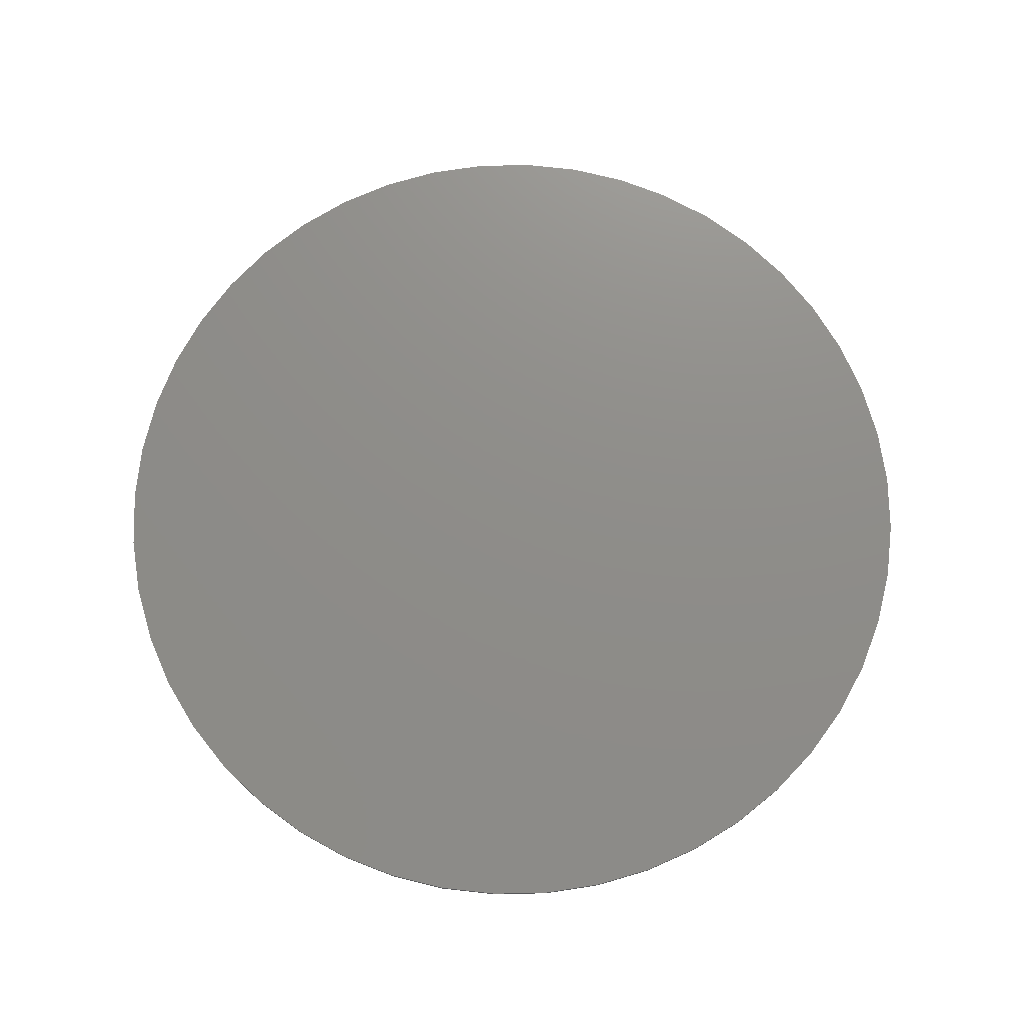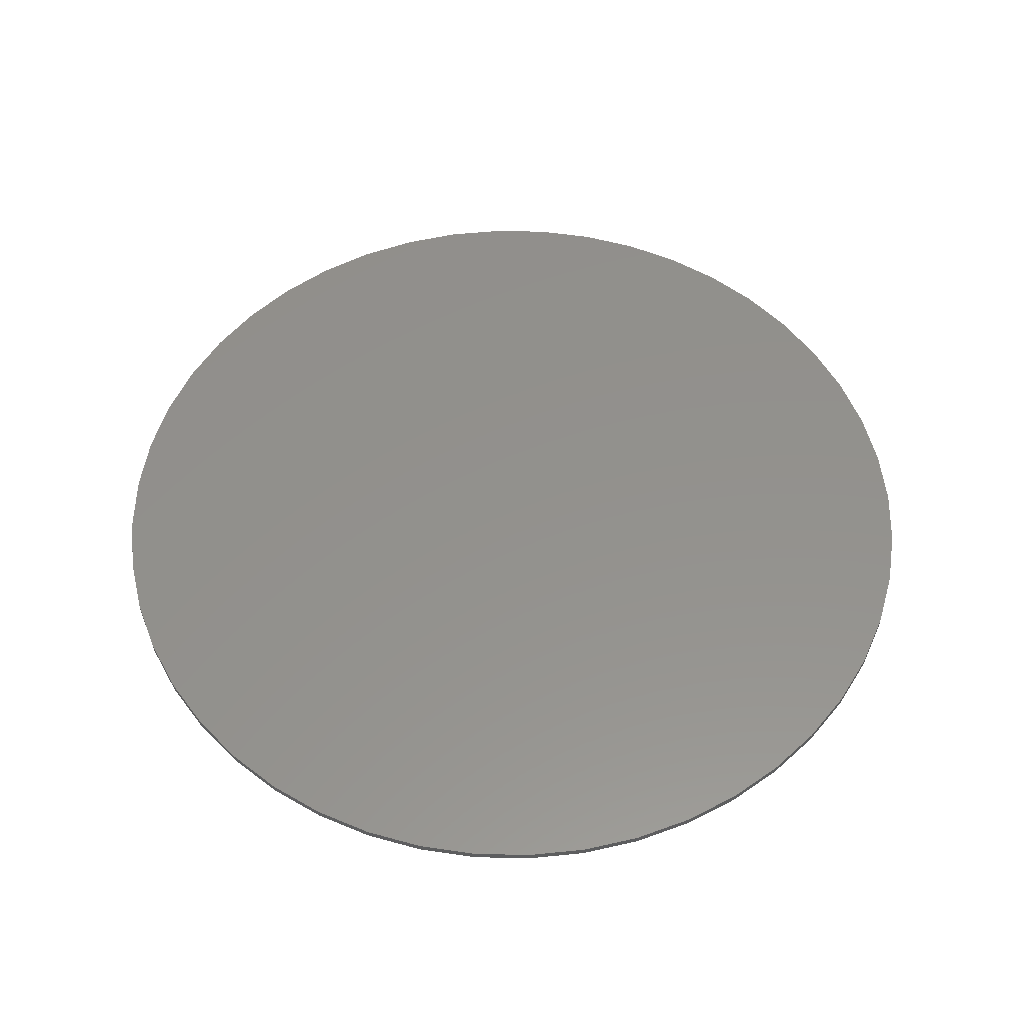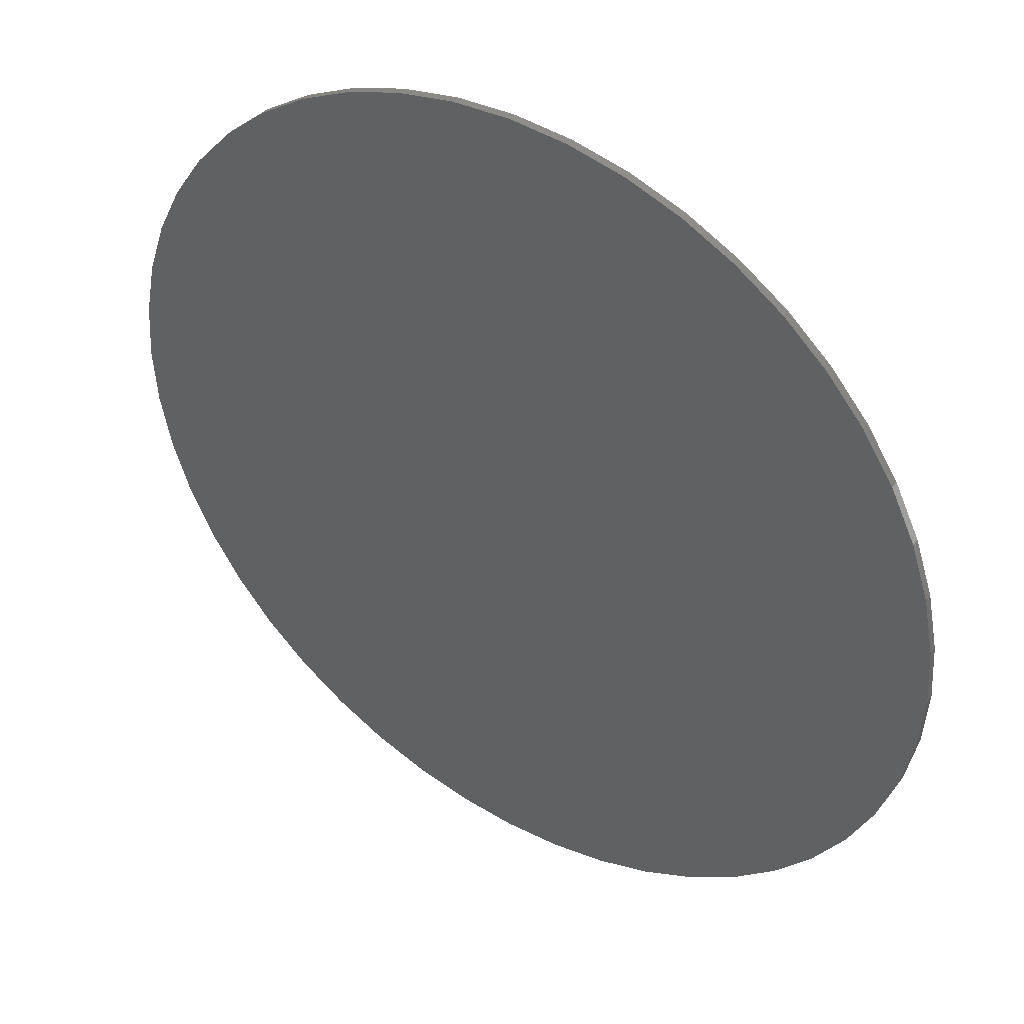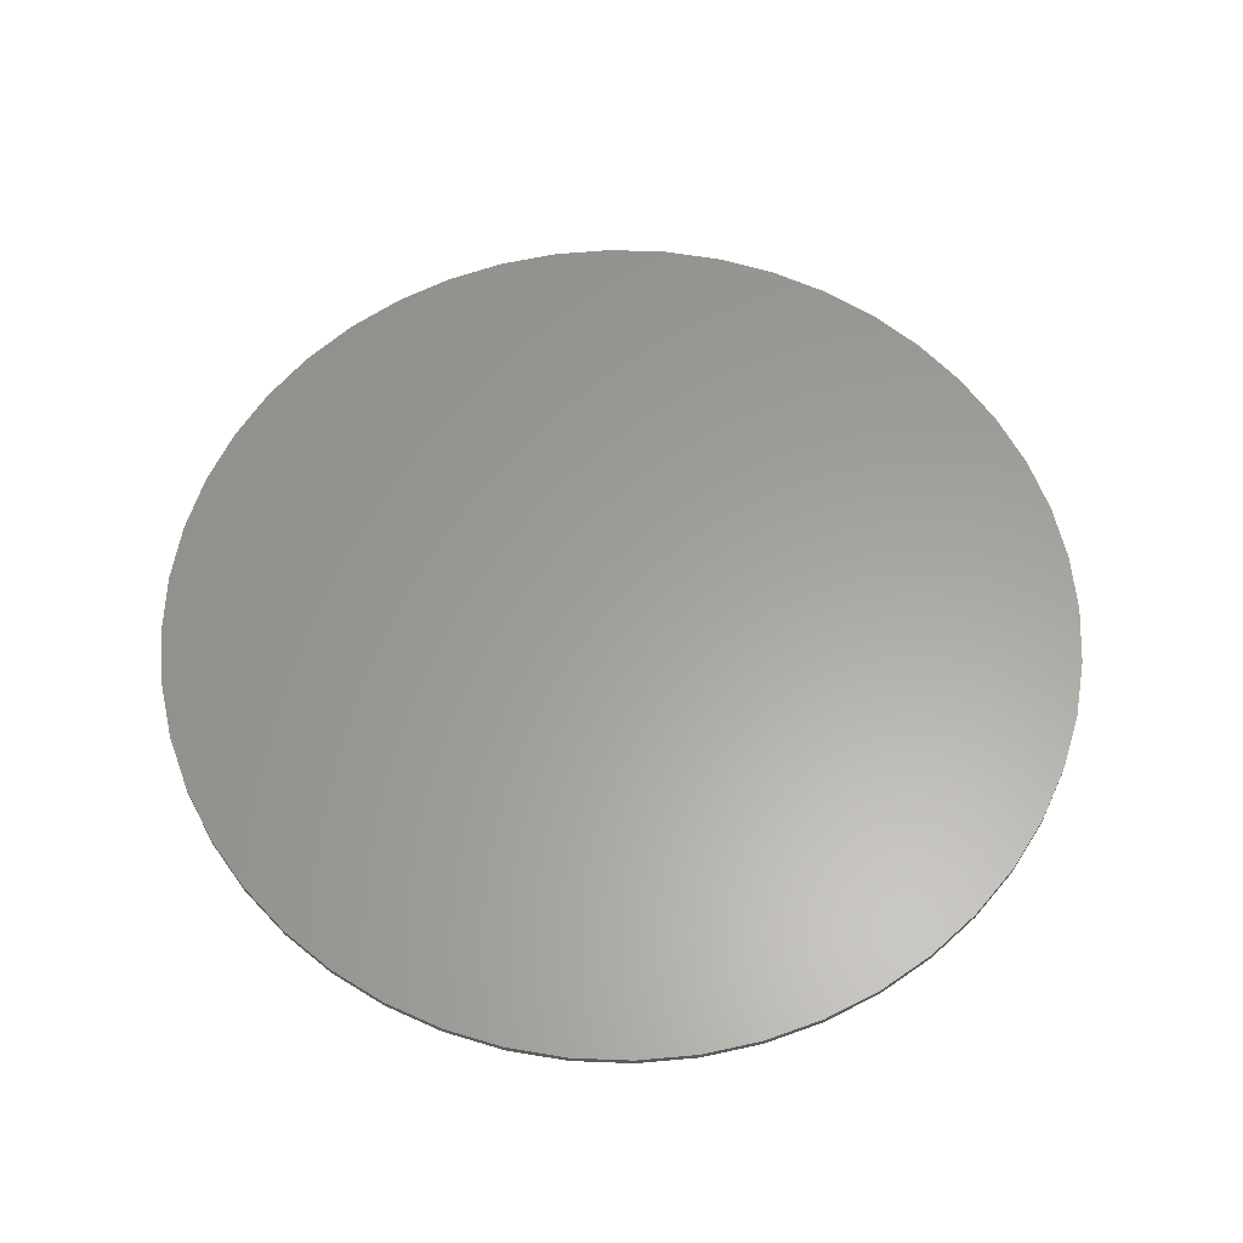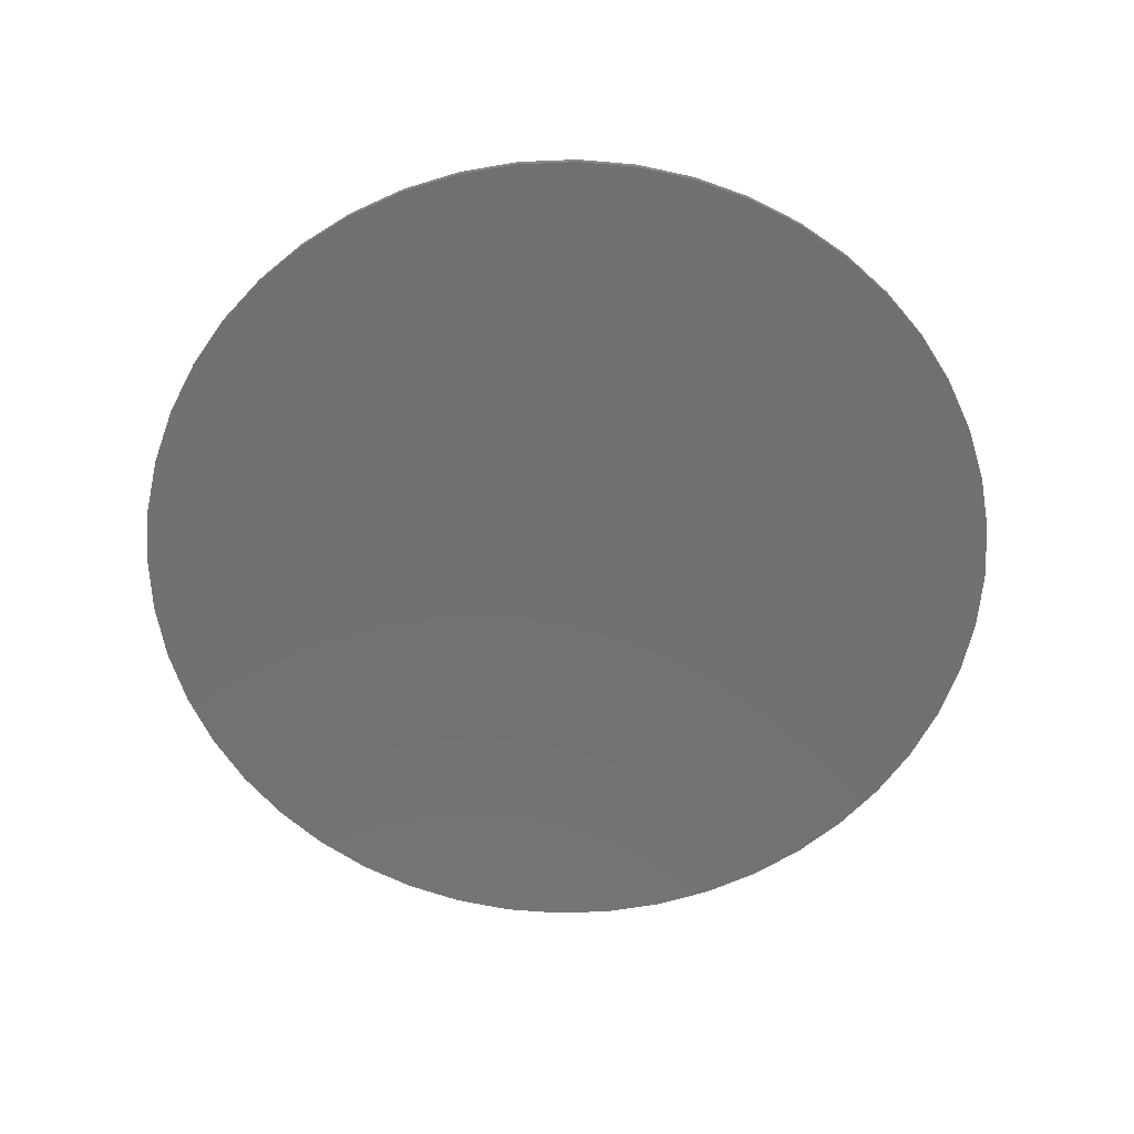
<metadata>
{"format":"stl","ext":"stl","renderer":"f3d","projection":"perspective","resolution":1024,"background":"white","views":[{"elev":74.1,"azim":115.0,"up":"+Y"},{"elev":54.8,"azim":-9.9,"up":"+Y"},{"elev":41.7,"azim":34.0,"up":"+Z"},{"elev":61.2,"azim":36.0,"up":"+Y"},{"elev":-63.0,"azim":-121.3,"up":"+Y"}]}
</metadata>
<code>
# stl→obj: 242 verts, 480 faces
v 0 0 0
v 5.6 0 0
v 5.552 0 -0.7308
v 5.409 0 -1.449
v 5.174 0 -2.143
v 4.85 0 -2.8
v 4.443 0 -3.409
v 3.96 0 -3.96
v 3.409 0 -4.443
v 2.8 0 -4.85
v 2.143 0 -5.174
v 1.449 0 -5.409
v 0.7308 0 -5.552
v 0 0 -5.6
v -0.7308 0 -5.552
v -1.449 0 -5.409
v -2.143 0 -5.174
v -2.8 0 -4.85
v -3.409 0 -4.443
v -3.96 0 -3.96
v -4.443 0 -3.409
v -4.85 0 -2.8
v -5.174 0 -2.143
v -5.409 0 -1.449
v -5.552 0 -0.7308
v -5.6 0 0
v -5.552 0 0.7308
v -5.409 0 1.449
v -5.174 0 2.143
v -4.85 0 2.8
v -4.443 0 3.409
v -3.96 0 3.96
v -3.409 0 4.443
v -2.8 0 4.85
v -2.143 0 5.174
v -1.449 0 5.409
v -0.7308 0 5.552
v 0 0 5.6
v 0.7308 0 5.552
v 1.449 0 5.409
v 2.143 0 5.174
v 2.8 0 4.85
v 3.409 0 4.443
v 3.96 0 3.96
v 4.443 0 3.409
v 4.85 0 2.8
v 5.174 0 2.143
v 5.409 0 1.449
v 5.552 0 0.7308
v 5.6 -0.1 0
v 5.552 -0.1 -0.7308
v 5.409 -0.1 -1.449
v 5.174 -0.1 -2.143
v 4.85 -0.1 -2.8
v 4.443 -0.1 -3.409
v 3.96 -0.1 -3.96
v 3.409 -0.1 -4.443
v 2.8 -0.1 -4.85
v 2.143 -0.1 -5.174
v 1.449 -0.1 -5.409
v 0.7308 -0.1 -5.552
v 0 -0.1 -5.6
v -0.7308 -0.1 -5.552
v -1.449 -0.1 -5.409
v -2.143 -0.1 -5.174
v -2.8 -0.1 -4.85
v -3.409 -0.1 -4.443
v -3.96 -0.1 -3.96
v -4.443 -0.1 -3.409
v -4.85 -0.1 -2.8
v -5.174 -0.1 -2.143
v -5.409 -0.1 -1.449
v -5.552 -0.1 -0.7308
v -5.6 -0.1 0
v -5.552 -0.1 0.7308
v -5.409 -0.1 1.449
v -5.174 -0.1 2.143
v -4.85 -0.1 2.8
v -4.443 -0.1 3.409
v -3.96 -0.1 3.96
v -3.409 -0.1 4.443
v -2.8 -0.1 4.85
v -2.143 -0.1 5.174
v -1.449 -0.1 5.409
v -0.7308 -0.1 5.552
v 0 -0.1 5.6
v 0.7308 -0.1 5.552
v 1.449 -0.1 5.409
v 2.143 -0.1 5.174
v 2.8 -0.1 4.85
v 3.409 -0.1 4.443
v 3.96 -0.1 3.96
v 4.443 -0.1 3.409
v 4.85 -0.1 2.8
v 5.174 -0.1 2.143
v 5.409 -0.1 1.449
v 5.552 -0.1 0.7308
v 0 -0.1 0
v 3 -0.1 0
v 2.974 -0.1 0.3915
v 2.898 -0.1 0.7764
v 2.772 -0.1 1.148
v 2.598 -0.1 1.5
v 2.38 -0.1 1.826
v 2.121 -0.1 2.121
v 1.826 -0.1 2.38
v 1.5 -0.1 2.598
v 1.148 -0.1 2.772
v 0.7764 -0.1 2.898
v 0.3915 -0.1 2.974
v 0 -0.1 3
v -0.3915 -0.1 2.974
v -0.7764 -0.1 2.898
v -1.148 -0.1 2.772
v -1.5 -0.1 2.598
v -1.826 -0.1 2.38
v -2.121 -0.1 2.121
v -2.38 -0.1 1.826
v -2.598 -0.1 1.5
v -2.772 -0.1 1.148
v -2.898 -0.1 0.7764
v -2.974 -0.1 0.3915
v -3 -0.1 0
v -2.974 -0.1 -0.3915
v -2.898 -0.1 -0.7764
v -2.772 -0.1 -1.148
v -2.598 -0.1 -1.5
v -2.38 -0.1 -1.826
v -2.121 -0.1 -2.121
v -1.826 -0.1 -2.38
v -1.5 -0.1 -2.598
v -1.148 -0.1 -2.772
v -0.7764 -0.1 -2.898
v -0.3915 -0.1 -2.974
v 0 -0.1 -3
v 0.3915 -0.1 -2.974
v 0.7764 -0.1 -2.898
v 1.148 -0.1 -2.772
v 1.5 -0.1 -2.598
v 1.826 -0.1 -2.38
v 2.121 -0.1 -2.121
v 2.38 -0.1 -1.826
v 2.598 -0.1 -1.5
v 2.772 -0.1 -1.148
v 2.898 -0.1 -0.7764
v 2.974 -0.1 -0.3915
v 4 -0.1 0
v 3.966 -0.1 0.522
v 3.864 -0.1 1.035
v 3.696 -0.1 1.531
v 3.464 -0.1 2
v 3.174 -0.1 2.435
v 2.828 -0.1 2.828
v 2.435 -0.1 3.174
v 2 -0.1 3.464
v 1.531 -0.1 3.696
v 1.035 -0.1 3.864
v 0.522 -0.1 3.966
v 0 -0.1 4
v -0.522 -0.1 3.966
v -1.035 -0.1 3.864
v -1.531 -0.1 3.696
v -2 -0.1 3.464
v -2.435 -0.1 3.174
v -2.828 -0.1 2.828
v -3.174 -0.1 2.435
v -3.464 -0.1 2
v -3.696 -0.1 1.531
v -3.864 -0.1 1.035
v -3.966 -0.1 0.522
v -4 -0.1 0
v -3.966 -0.1 -0.522
v -3.864 -0.1 -1.035
v -3.696 -0.1 -1.531
v -3.464 -0.1 -2
v -3.174 -0.1 -2.435
v -2.828 -0.1 -2.828
v -2.435 -0.1 -3.174
v -2 -0.1 -3.464
v -1.531 -0.1 -3.696
v -1.035 -0.1 -3.864
v -0.522 -0.1 -3.966
v 0 -0.1 -4
v 0.522 -0.1 -3.966
v 1.035 -0.1 -3.864
v 1.531 -0.1 -3.696
v 2 -0.1 -3.464
v 2.435 -0.1 -3.174
v 2.828 -0.1 -2.828
v 3.174 -0.1 -2.435
v 3.464 -0.1 -2
v 3.696 -0.1 -1.531
v 3.864 -0.1 -1.035
v 3.966 -0.1 -0.522
v 4.8 -0.1 0
v 4.759 -0.1 0.6264
v 4.636 -0.1 1.242
v 4.435 -0.1 1.837
v 4.157 -0.1 2.4
v 3.808 -0.1 2.922
v 3.394 -0.1 3.394
v 2.922 -0.1 3.808
v 2.4 -0.1 4.157
v 1.837 -0.1 4.435
v 1.242 -0.1 4.636
v 0.6264 -0.1 4.759
v 0 -0.1 4.8
v -0.6264 -0.1 4.759
v -1.242 -0.1 4.636
v -1.837 -0.1 4.435
v -2.4 -0.1 4.157
v -2.922 -0.1 3.808
v -3.394 -0.1 3.394
v -3.808 -0.1 2.922
v -4.157 -0.1 2.4
v -4.435 -0.1 1.837
v -4.636 -0.1 1.242
v -4.759 -0.1 0.6264
v -4.8 -0.1 0
v -4.759 -0.1 -0.6264
v -4.636 -0.1 -1.242
v -4.435 -0.1 -1.837
v -4.157 -0.1 -2.4
v -3.808 -0.1 -2.922
v -3.394 -0.1 -3.394
v -2.922 -0.1 -3.808
v -2.4 -0.1 -4.157
v -1.837 -0.1 -4.435
v -1.242 -0.1 -4.636
v -0.6264 -0.1 -4.759
v 0 -0.1 -4.8
v 0.6264 -0.1 -4.759
v 1.242 -0.1 -4.636
v 1.837 -0.1 -4.435
v 2.4 -0.1 -4.157
v 2.922 -0.1 -3.808
v 3.394 -0.1 -3.394
v 3.808 -0.1 -2.922
v 4.157 -0.1 -2.4
v 4.435 -0.1 -1.837
v 4.636 -0.1 -1.242
v 4.759 -0.1 -0.6264
f 1 2 3
f 1 3 4
f 1 4 5
f 1 5 6
f 1 6 7
f 1 7 8
f 1 8 9
f 1 9 10
f 1 10 11
f 1 11 12
f 1 12 13
f 1 13 14
f 1 14 15
f 1 15 16
f 1 16 17
f 1 17 18
f 1 18 19
f 1 19 20
f 1 20 21
f 1 21 22
f 1 22 23
f 1 23 24
f 1 24 25
f 1 25 26
f 1 26 27
f 1 27 28
f 1 28 29
f 1 29 30
f 1 30 31
f 1 31 32
f 1 32 33
f 1 33 34
f 1 34 35
f 1 35 36
f 1 36 37
f 1 37 38
f 1 38 39
f 1 39 40
f 1 40 41
f 1 41 42
f 1 42 43
f 1 43 44
f 1 44 45
f 1 45 46
f 1 46 47
f 1 47 48
f 1 48 49
f 1 49 2
f 3 2 50
f 50 51 3
f 4 3 51
f 51 52 4
f 5 4 52
f 52 53 5
f 6 5 53
f 53 54 6
f 7 6 54
f 54 55 7
f 8 7 55
f 55 56 8
f 9 8 56
f 56 57 9
f 10 9 57
f 57 58 10
f 11 10 58
f 58 59 11
f 12 11 59
f 59 60 12
f 13 12 60
f 60 61 13
f 14 13 61
f 61 62 14
f 15 14 62
f 62 63 15
f 16 15 63
f 63 64 16
f 17 16 64
f 64 65 17
f 18 17 65
f 65 66 18
f 19 18 66
f 66 67 19
f 20 19 67
f 67 68 20
f 21 20 68
f 68 69 21
f 22 21 69
f 69 70 22
f 23 22 70
f 70 71 23
f 24 23 71
f 71 72 24
f 25 24 72
f 72 73 25
f 26 25 73
f 73 74 26
f 27 26 74
f 74 75 27
f 28 27 75
f 75 76 28
f 29 28 76
f 76 77 29
f 30 29 77
f 77 78 30
f 31 30 78
f 78 79 31
f 32 31 79
f 79 80 32
f 33 32 80
f 80 81 33
f 34 33 81
f 81 82 34
f 35 34 82
f 82 83 35
f 36 35 83
f 83 84 36
f 37 36 84
f 84 85 37
f 38 37 85
f 85 86 38
f 39 38 86
f 86 87 39
f 40 39 87
f 87 88 40
f 41 40 88
f 88 89 41
f 42 41 89
f 89 90 42
f 43 42 90
f 90 91 43
f 44 43 91
f 91 92 44
f 45 44 92
f 92 93 45
f 46 45 93
f 93 94 46
f 47 46 94
f 94 95 47
f 48 47 95
f 95 96 48
f 49 48 96
f 96 97 49
f 2 49 97
f 97 50 2
f 98 99 100
f 98 100 101
f 98 101 102
f 98 102 103
f 98 103 104
f 98 104 105
f 98 105 106
f 98 106 107
f 98 107 108
f 98 108 109
f 98 109 110
f 98 110 111
f 98 111 112
f 98 112 113
f 98 113 114
f 98 114 115
f 98 115 116
f 98 116 117
f 98 117 118
f 98 118 119
f 98 119 120
f 98 120 121
f 98 121 122
f 98 122 123
f 98 123 124
f 98 124 125
f 98 125 126
f 98 126 127
f 98 127 128
f 98 128 129
f 98 129 130
f 98 130 131
f 98 131 132
f 98 132 133
f 98 133 134
f 98 134 135
f 98 135 136
f 98 136 137
f 98 137 138
f 98 138 139
f 98 139 140
f 98 140 141
f 98 141 142
f 98 142 143
f 98 143 144
f 98 144 145
f 98 145 146
f 98 146 99
f 147 148 100
f 100 99 147
f 148 149 101
f 101 100 148
f 149 150 102
f 102 101 149
f 150 151 103
f 103 102 150
f 151 152 104
f 104 103 151
f 152 153 105
f 105 104 152
f 153 154 106
f 106 105 153
f 154 155 107
f 107 106 154
f 155 156 108
f 108 107 155
f 156 157 109
f 109 108 156
f 157 158 110
f 110 109 157
f 158 159 111
f 111 110 158
f 159 160 112
f 112 111 159
f 160 161 113
f 113 112 160
f 161 162 114
f 114 113 161
f 162 163 115
f 115 114 162
f 163 164 116
f 116 115 163
f 164 165 117
f 117 116 164
f 165 166 118
f 118 117 165
f 166 167 119
f 119 118 166
f 167 168 120
f 120 119 167
f 168 169 121
f 121 120 168
f 169 170 122
f 122 121 169
f 170 171 123
f 123 122 170
f 171 172 124
f 124 123 171
f 172 173 125
f 125 124 172
f 173 174 126
f 126 125 173
f 174 175 127
f 127 126 174
f 175 176 128
f 128 127 175
f 176 177 129
f 129 128 176
f 177 178 130
f 130 129 177
f 178 179 131
f 131 130 178
f 179 180 132
f 132 131 179
f 180 181 133
f 133 132 180
f 181 182 134
f 134 133 181
f 182 183 135
f 135 134 182
f 183 184 136
f 136 135 183
f 184 185 137
f 137 136 184
f 185 186 138
f 138 137 185
f 186 187 139
f 139 138 186
f 187 188 140
f 140 139 187
f 188 189 141
f 141 140 188
f 189 190 142
f 142 141 189
f 190 191 143
f 143 142 190
f 191 192 144
f 144 143 191
f 192 193 145
f 145 144 192
f 193 194 146
f 146 145 193
f 194 147 99
f 99 146 194
f 195 196 148
f 148 147 195
f 196 197 149
f 149 148 196
f 197 198 150
f 150 149 197
f 198 199 151
f 151 150 198
f 199 200 152
f 152 151 199
f 200 201 153
f 153 152 200
f 201 202 154
f 154 153 201
f 202 203 155
f 155 154 202
f 203 204 156
f 156 155 203
f 204 205 157
f 157 156 204
f 205 206 158
f 158 157 205
f 206 207 159
f 159 158 206
f 207 208 160
f 160 159 207
f 208 209 161
f 161 160 208
f 209 210 162
f 162 161 209
f 210 211 163
f 163 162 210
f 211 212 164
f 164 163 211
f 212 213 165
f 165 164 212
f 213 214 166
f 166 165 213
f 214 215 167
f 167 166 214
f 215 216 168
f 168 167 215
f 216 217 169
f 169 168 216
f 217 218 170
f 170 169 217
f 218 219 171
f 171 170 218
f 219 220 172
f 172 171 219
f 220 221 173
f 173 172 220
f 221 222 174
f 174 173 221
f 222 223 175
f 175 174 222
f 223 224 176
f 176 175 223
f 224 225 177
f 177 176 224
f 225 226 178
f 178 177 225
f 226 227 179
f 179 178 226
f 227 228 180
f 180 179 227
f 228 229 181
f 181 180 228
f 229 230 182
f 182 181 229
f 230 231 183
f 183 182 230
f 231 232 184
f 184 183 231
f 232 233 185
f 185 184 232
f 233 234 186
f 186 185 233
f 234 235 187
f 187 186 234
f 235 236 188
f 188 187 235
f 236 237 189
f 189 188 236
f 237 238 190
f 190 189 237
f 238 239 191
f 191 190 238
f 239 240 192
f 192 191 239
f 240 241 193
f 193 192 240
f 241 242 194
f 194 193 241
f 242 195 147
f 147 194 242
f 50 97 196
f 196 195 50
f 97 96 197
f 197 196 97
f 96 95 198
f 198 197 96
f 95 94 199
f 199 198 95
f 94 93 200
f 200 199 94
f 93 92 201
f 201 200 93
f 92 91 202
f 202 201 92
f 91 90 203
f 203 202 91
f 90 89 204
f 204 203 90
f 89 88 205
f 205 204 89
f 88 87 206
f 206 205 88
f 87 86 207
f 207 206 87
f 86 85 208
f 208 207 86
f 85 84 209
f 209 208 85
f 84 83 210
f 210 209 84
f 83 82 211
f 211 210 83
f 82 81 212
f 212 211 82
f 81 80 213
f 213 212 81
f 80 79 214
f 214 213 80
f 79 78 215
f 215 214 79
f 78 77 216
f 216 215 78
f 77 76 217
f 217 216 77
f 76 75 218
f 218 217 76
f 75 74 219
f 219 218 75
f 74 73 220
f 220 219 74
f 73 72 221
f 221 220 73
f 72 71 222
f 222 221 72
f 71 70 223
f 223 222 71
f 70 69 224
f 224 223 70
f 69 68 225
f 225 224 69
f 68 67 226
f 226 225 68
f 67 66 227
f 227 226 67
f 66 65 228
f 228 227 66
f 65 64 229
f 229 228 65
f 64 63 230
f 230 229 64
f 63 62 231
f 231 230 63
f 62 61 232
f 232 231 62
f 61 60 233
f 233 232 61
f 60 59 234
f 234 233 60
f 59 58 235
f 235 234 59
f 58 57 236
f 236 235 58
f 57 56 237
f 237 236 57
f 56 55 238
f 238 237 56
f 55 54 239
f 239 238 55
f 54 53 240
f 240 239 54
f 53 52 241
f 241 240 53
f 52 51 242
f 242 241 52
f 51 50 195
f 195 242 51

</code>
